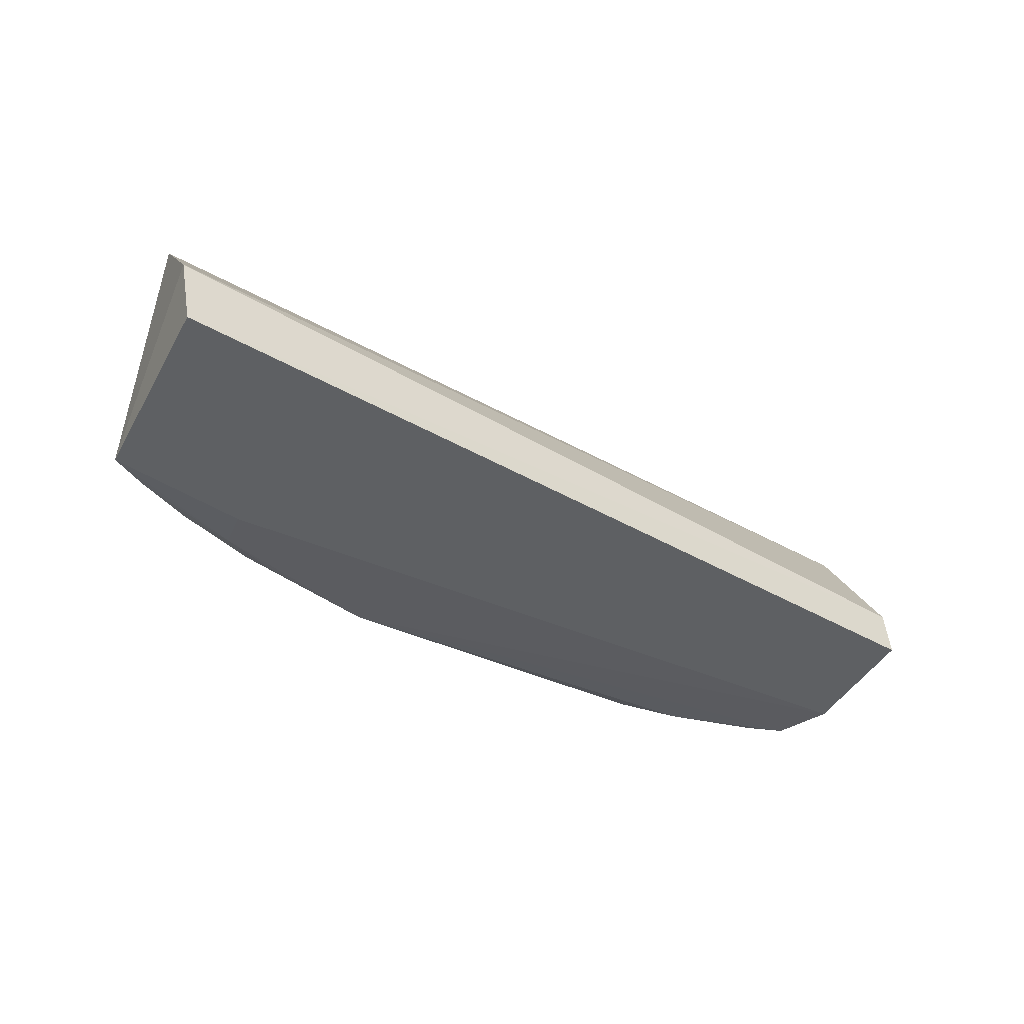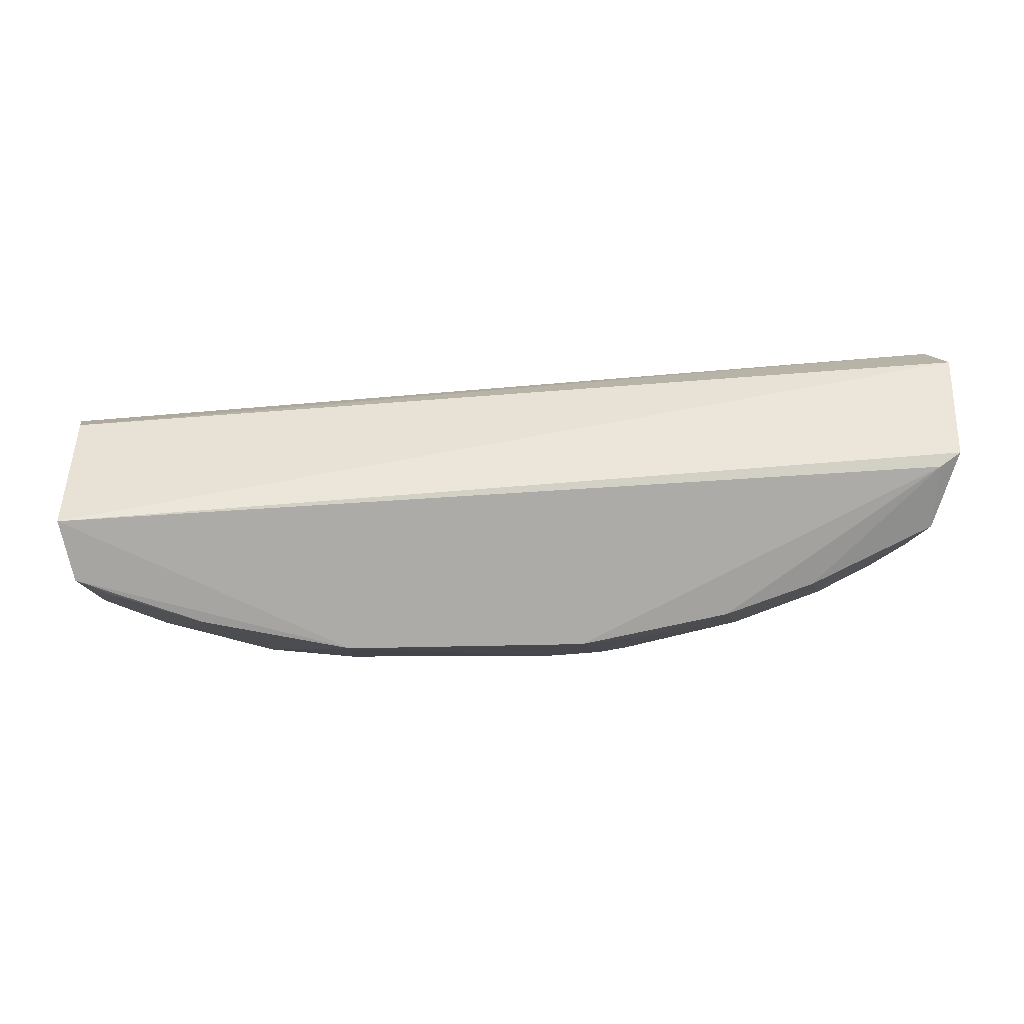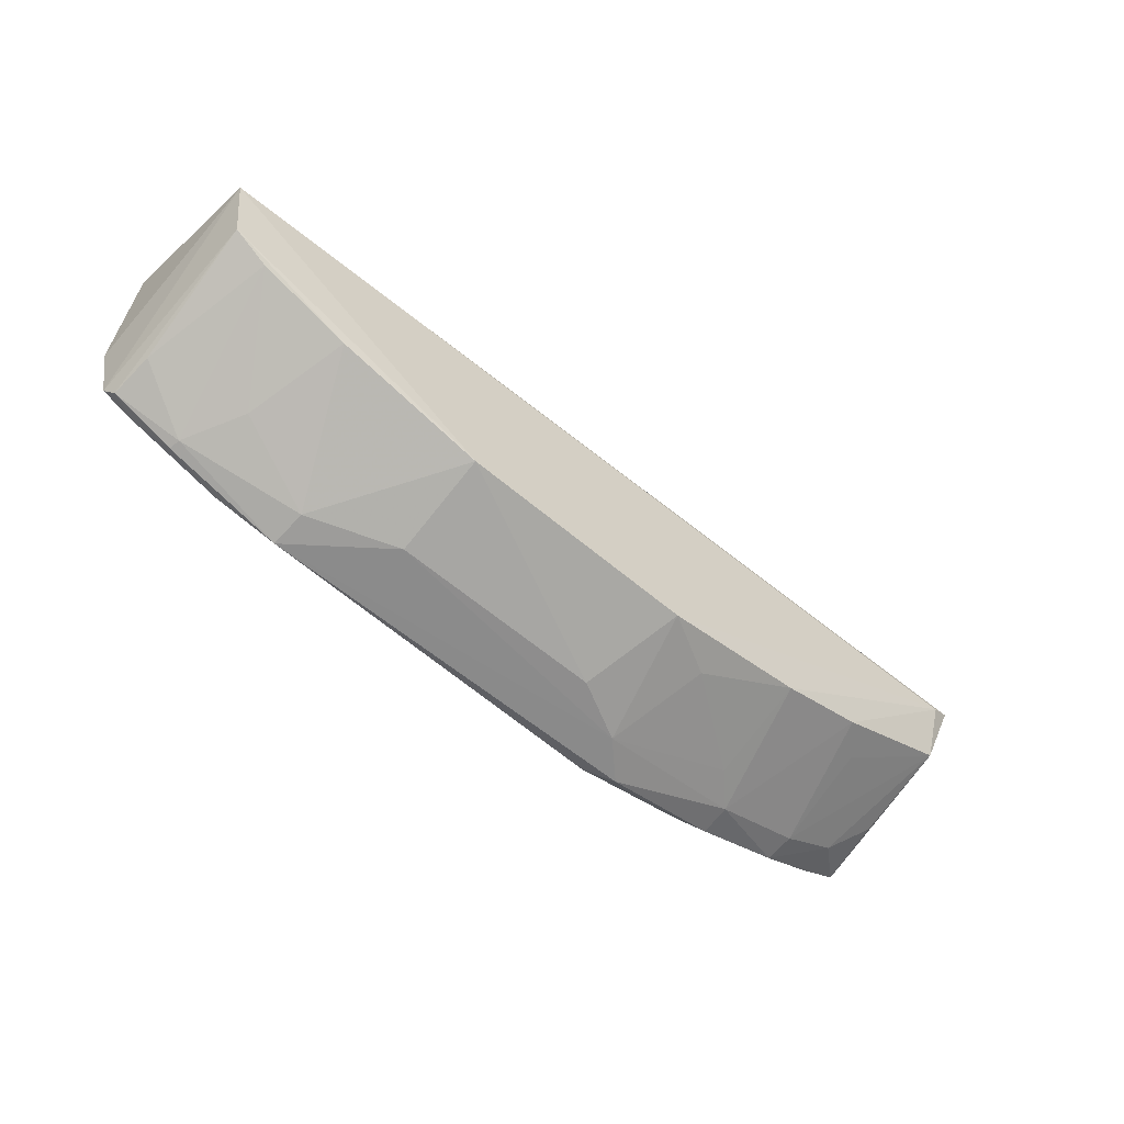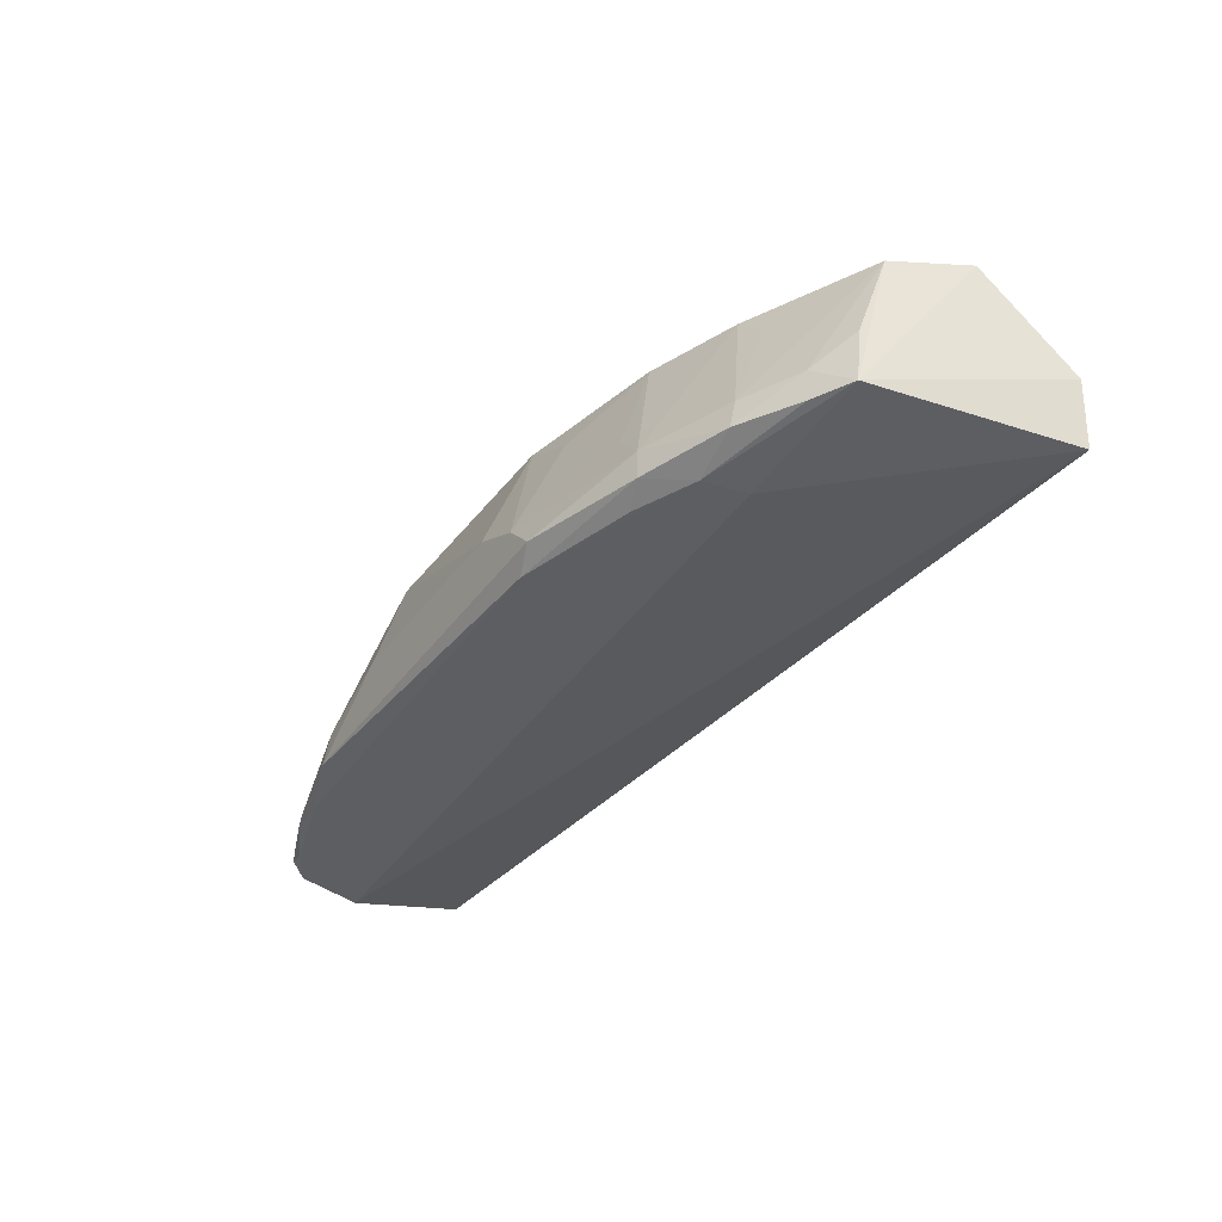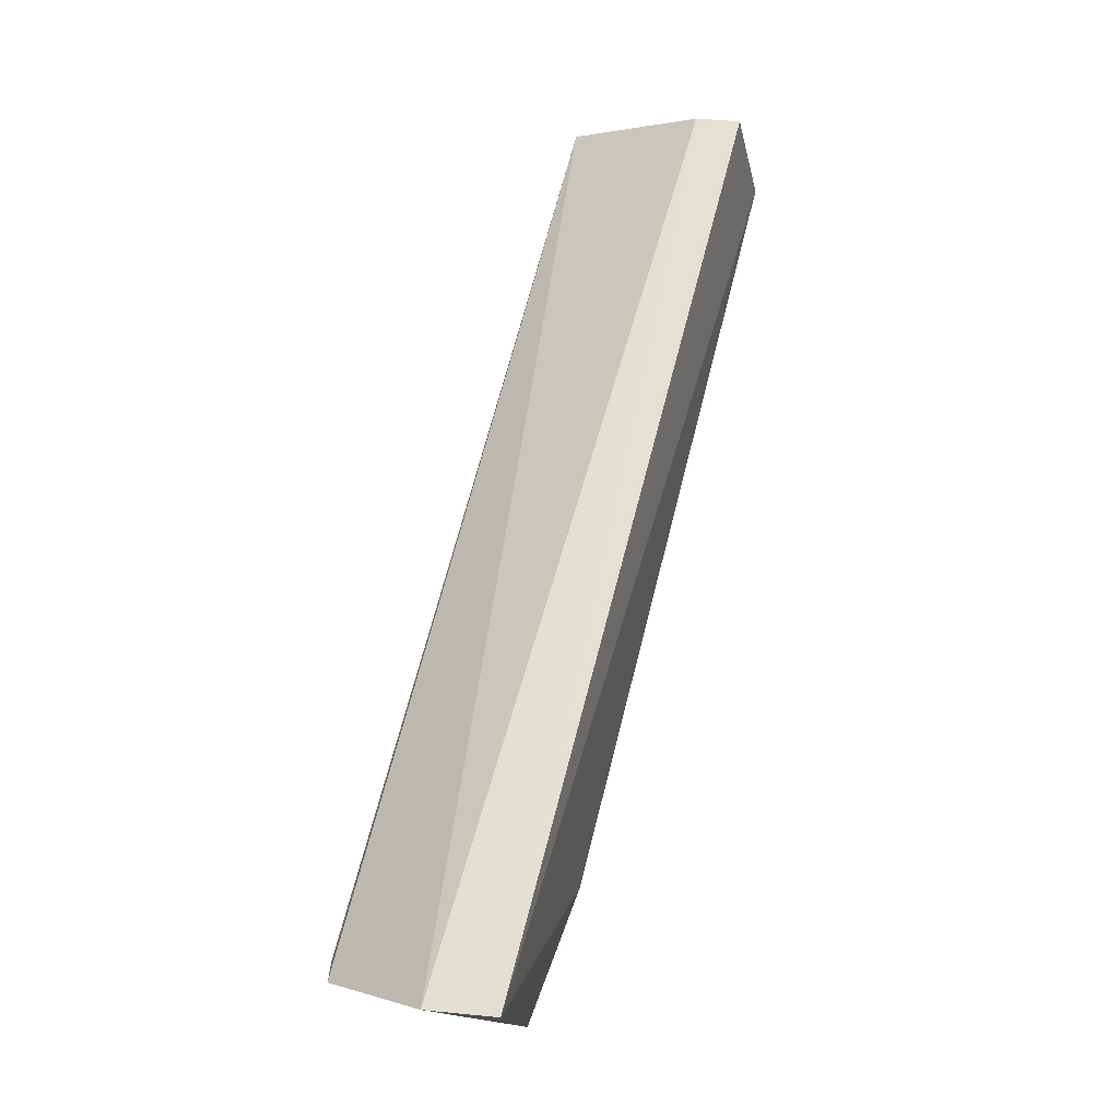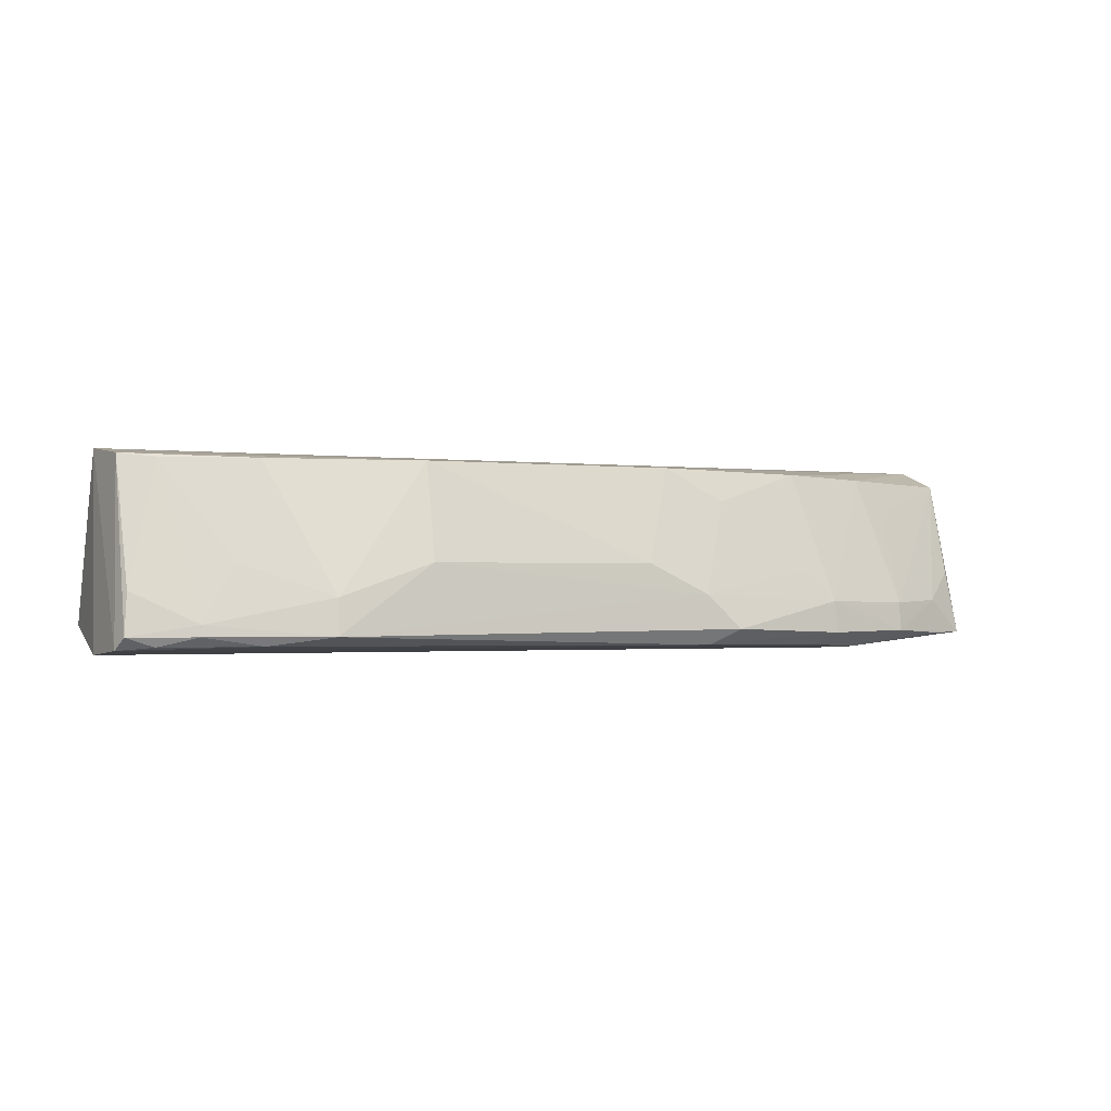
<metadata>
{"format":"obj","ext":"obj","renderer":"f3d","projection":"perspective","resolution":1024,"background":"white","views":[{"elev":-36.4,"azim":147.3,"up":"+Z"},{"elev":7.7,"azim":-2.6,"up":"+Y"},{"elev":-60.8,"azim":-41.1,"up":"+Y"},{"elev":-36.5,"azim":58.1,"up":"+Z"},{"elev":70.3,"azim":103.9,"up":"+Y"},{"elev":-2.4,"azim":-19.0,"up":"+Z"}]}
</metadata>
<code>
v 0.04752 -0.06975 0.01862
v 0.04541 -0.07684 0.01713
v 0.04777 -0.06138 0.004224
v -0.0352 -0.07866 0.0009088
v -0.03509 -0.07564 0.01859
v 0.02932 -0.08819 0.002839
v 0.04589 -0.08087 0.002956
v 0.01282 -0.08771 0.01724
v 0.0486 -0.0619 0.01019
v -0.03553 -0.06784 0.003466
v 0.03734 -0.08502 0.005639
v 0.03347 -0.08118 0.001482
v 0.04563 -0.07102 0.01895
v -0.01692 -0.09041 0.00565
v -0.03489 -0.06788 0.007379
v 0.04234 -0.08239 0.005936
v 0.03718 -0.08549 0.003069
v 0.02627 -0.085 0.01721
v 0.0159 -0.09013 0.001739
v -0.0224 -0.08529 0.01729
v 0.04527 -0.07979 0.008711
v 0.02911 -0.08801 0.005657
v 0.03266 -0.08501 0.001645
v 0.03433 -0.08222 0.01711
v -0.02258 -0.08893 0.001657
v 0.01024 -0.09064 0.00874
v -0.008889 -0.08791 0.01724
v 0.01542 -0.09087 0.006118
v 0.04252 -0.08266 0.002845
v 0.02696 -0.08727 0.001734
v 0.03705 -0.082 0.01423
v -0.01709 -0.09088 0.002424
v -0.03412 -0.08462 0.001297
v -0.03381 -0.08123 0.01776
v -0.008931 -0.09056 0.008593
v 0.01813 -0.08771 0.0144
v 0.01847 -0.09104 0.00312
v -0.02761 -0.08808 0.003399
v 0.02634 -0.08777 0.00847
v -0.0335 -0.086 0.00239
v -0.0248 -0.08739 0.008529
v -0.03323 -0.08522 0.006201
v -0.03106 -0.0864 0.001575
v -0.02773 -0.08815 0.002409
v -0.03059 -0.08266 0.01737
f 7 1 2
f 9 5 1
f 9 7 3
f 9 1 7
f 10 3 4
f 10 4 5
f 12 4 3
f 12 3 7
f 13 2 1
f 13 1 5
f 13 5 8
f 15 9 3
f 15 3 10
f 15 10 5
f 15 5 9
f 16 2 11
f 17 16 11
f 17 7 16
f 18 13 8
f 19 4 12
f 21 16 7
f 21 7 2
f 21 2 16
f 22 17 11
f 22 6 17
f 23 12 7
f 23 19 12
f 23 17 6
f 24 2 13
f 24 13 18
f 24 22 11
f 24 18 22
f 27 20 14
f 27 8 5
f 27 26 8
f 28 8 26
f 29 23 7
f 29 7 17
f 29 17 23
f 30 23 6
f 30 6 19
f 30 19 23
f 31 24 11
f 31 11 2
f 31 2 24
f 32 25 19
f 33 4 19
f 33 19 25
f 33 5 4
f 34 27 5
f 34 20 27
f 34 5 33
f 35 27 14
f 35 26 27
f 35 14 32
f 35 32 28
f 35 28 26
f 36 18 8
f 36 8 28
f 37 6 22
f 37 22 28
f 37 19 6
f 37 32 19
f 37 28 32
f 38 32 14
f 39 36 28
f 39 28 22
f 39 22 18
f 39 18 36
f 40 34 33
f 41 38 14
f 41 14 20
f 42 40 38
f 42 34 40
f 43 40 33
f 43 33 25
f 44 32 38
f 44 38 40
f 44 40 43
f 44 43 25
f 44 25 32
f 45 41 20
f 45 20 34
f 45 34 42
f 45 42 38
f 45 38 41

</code>
